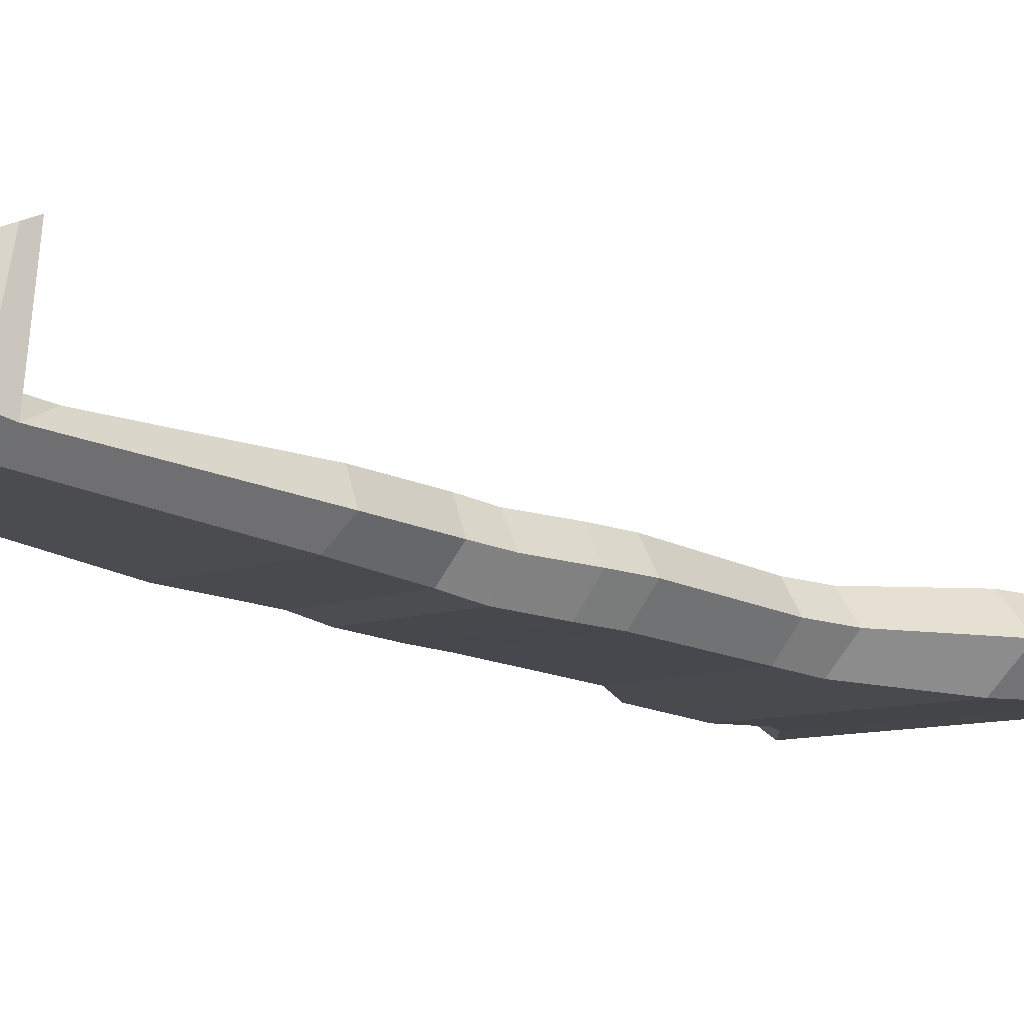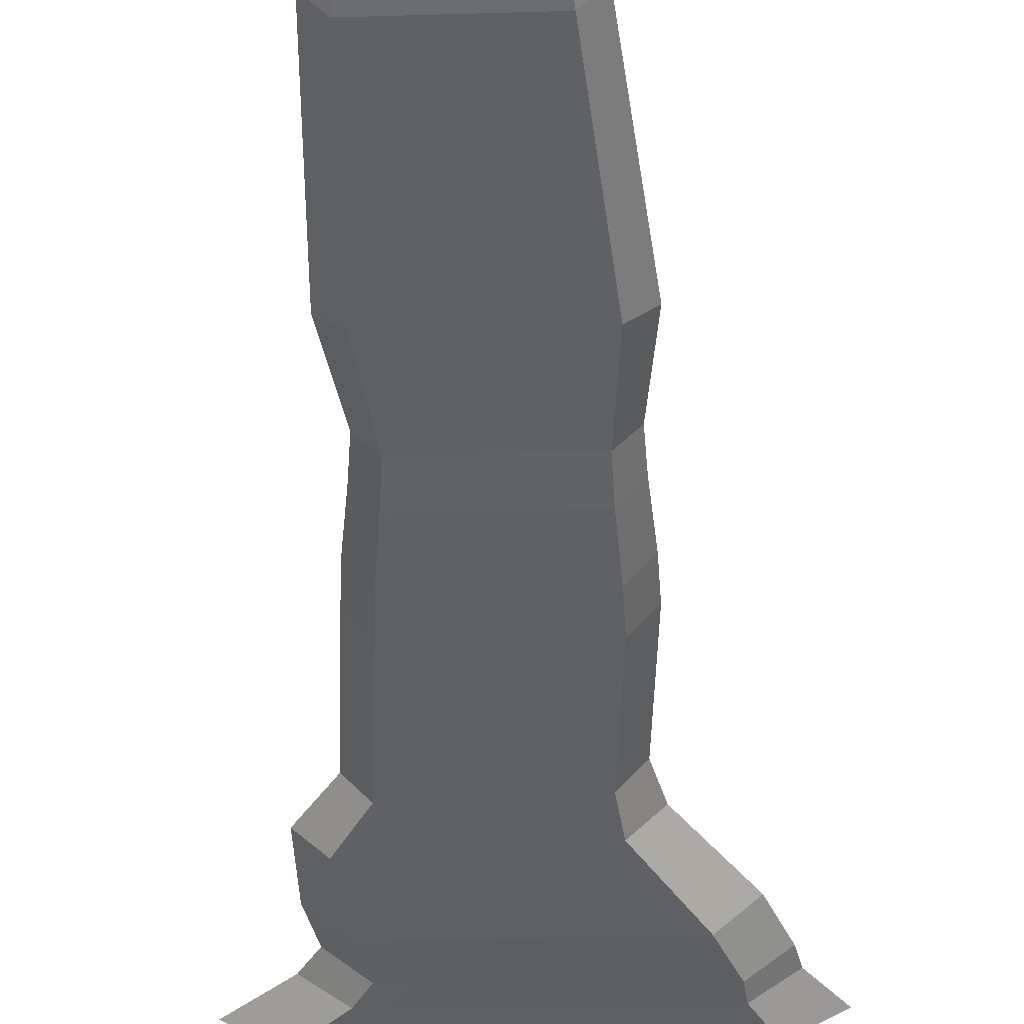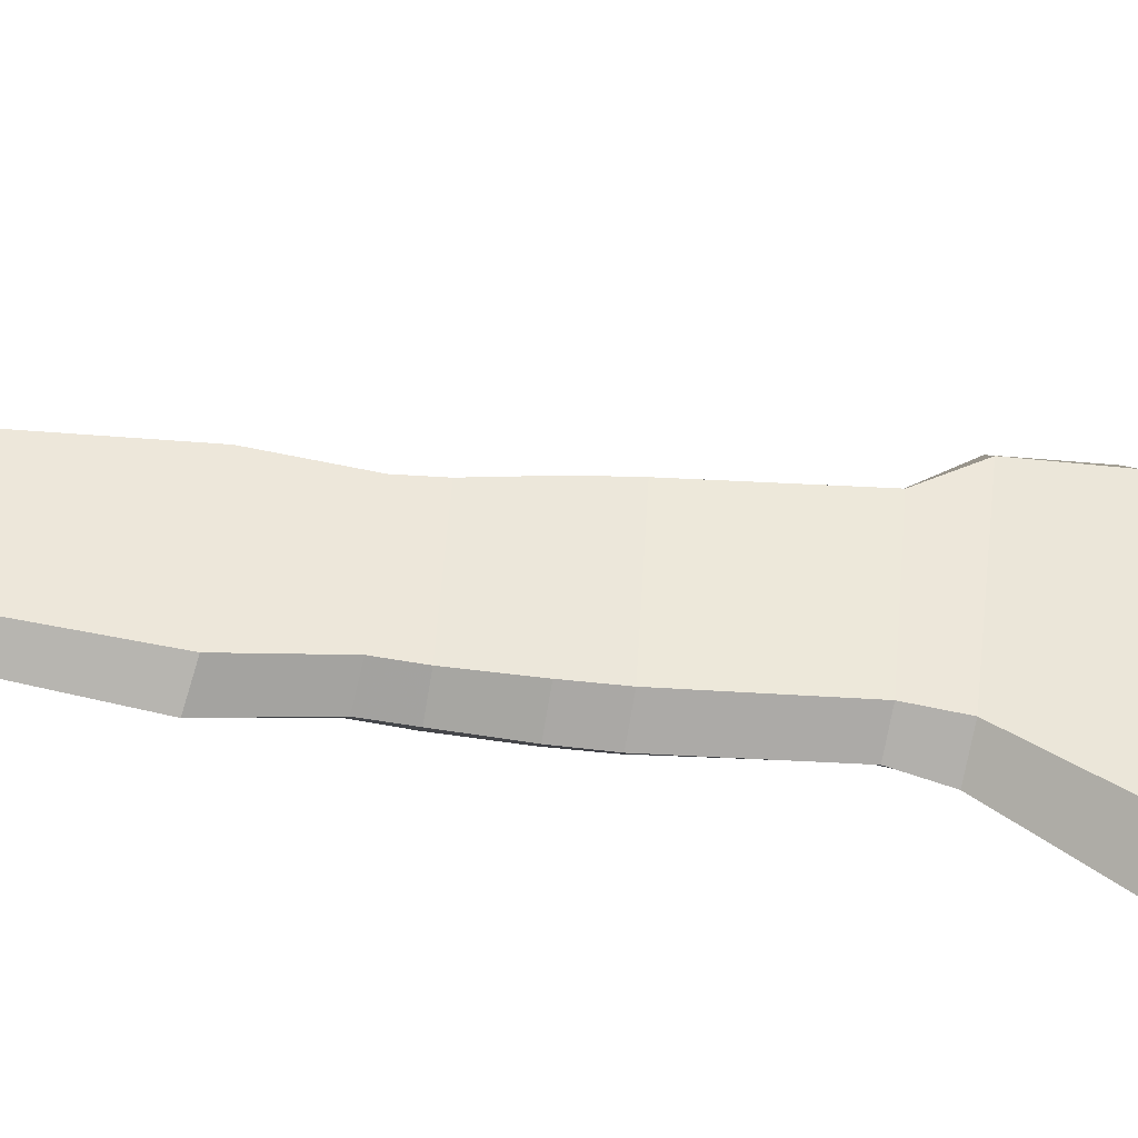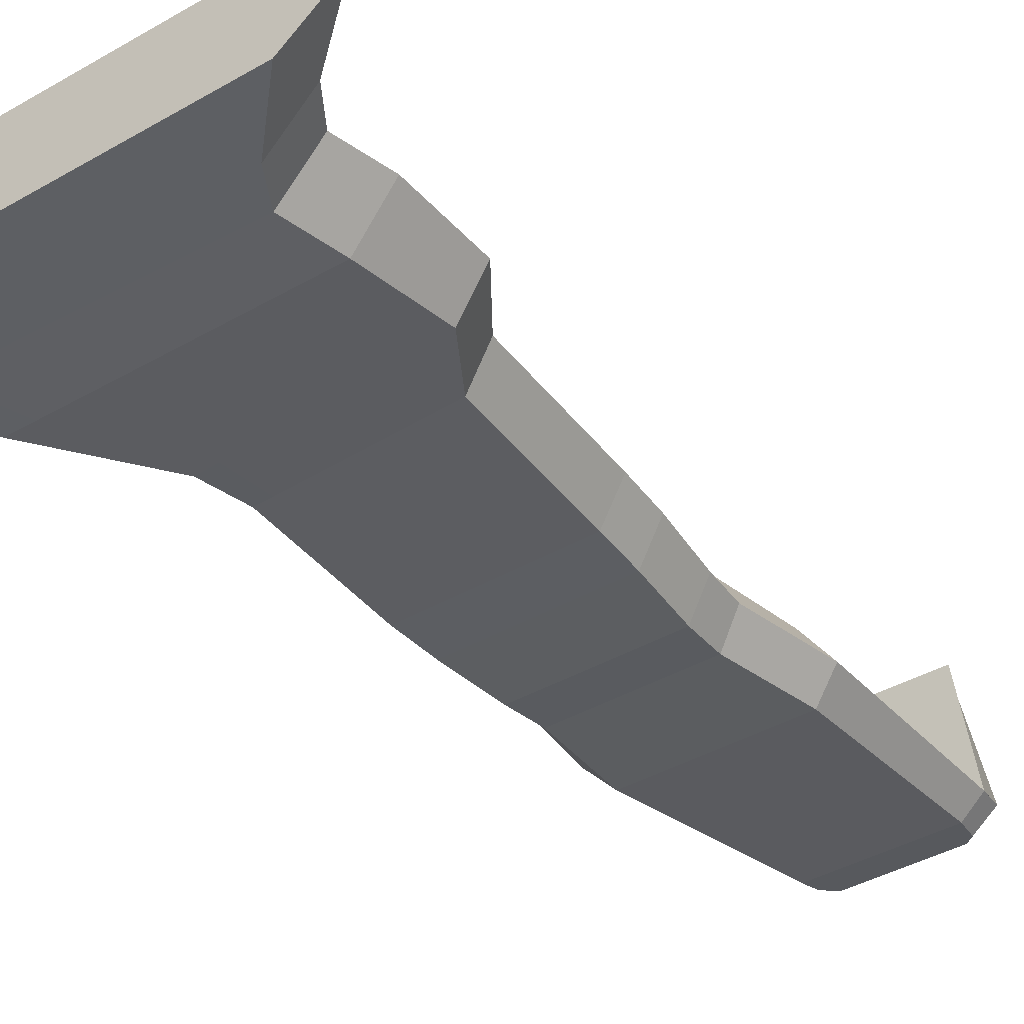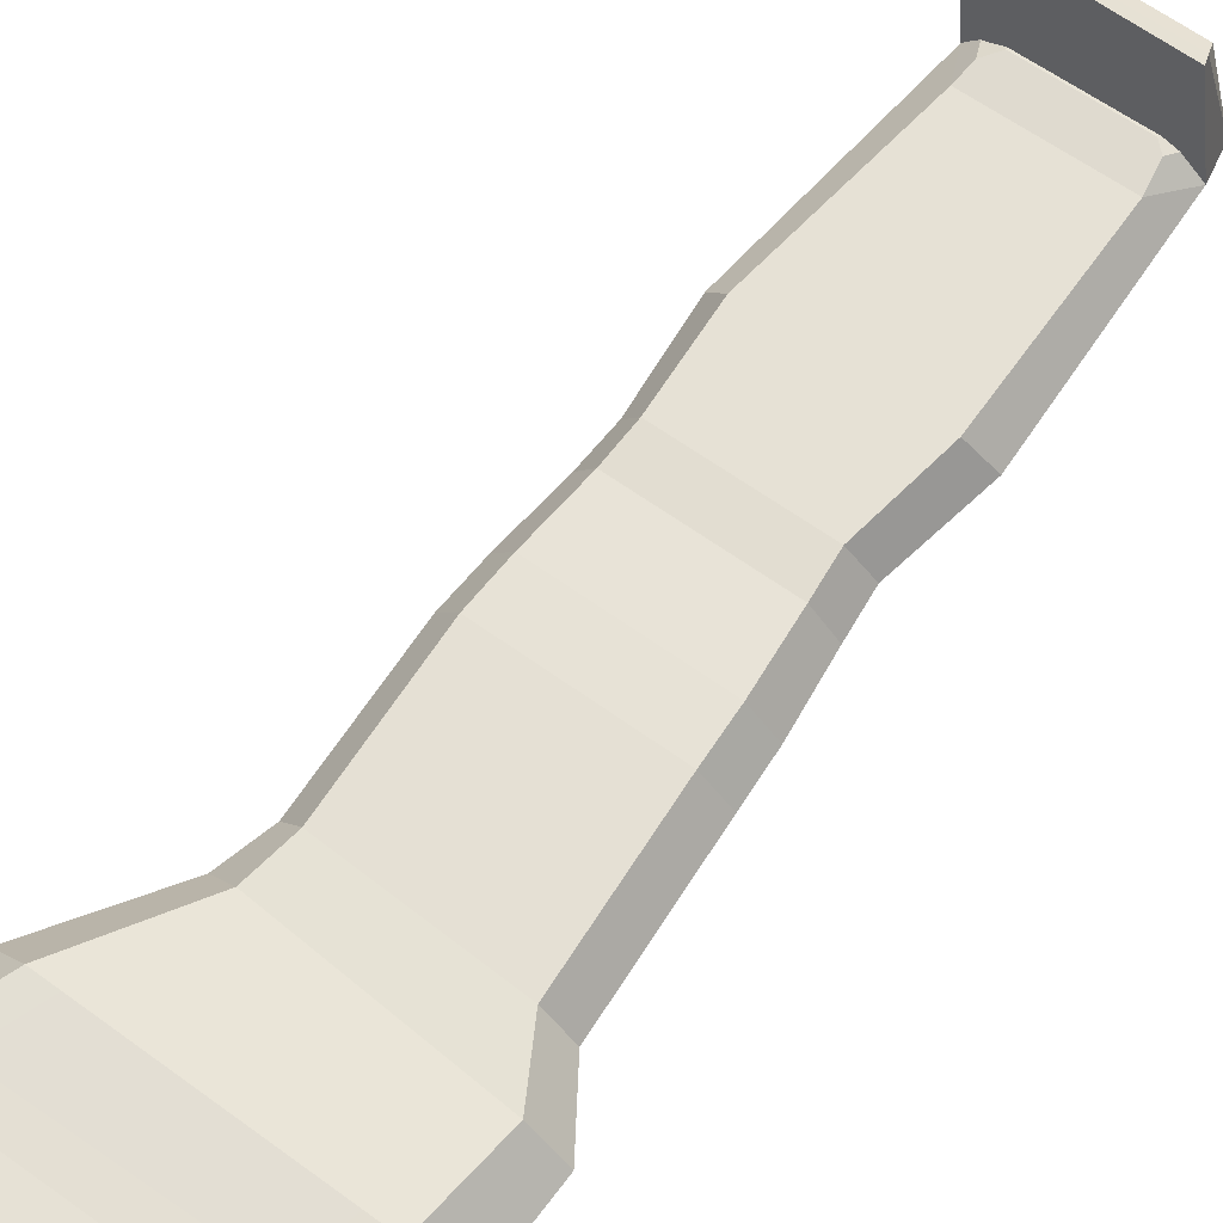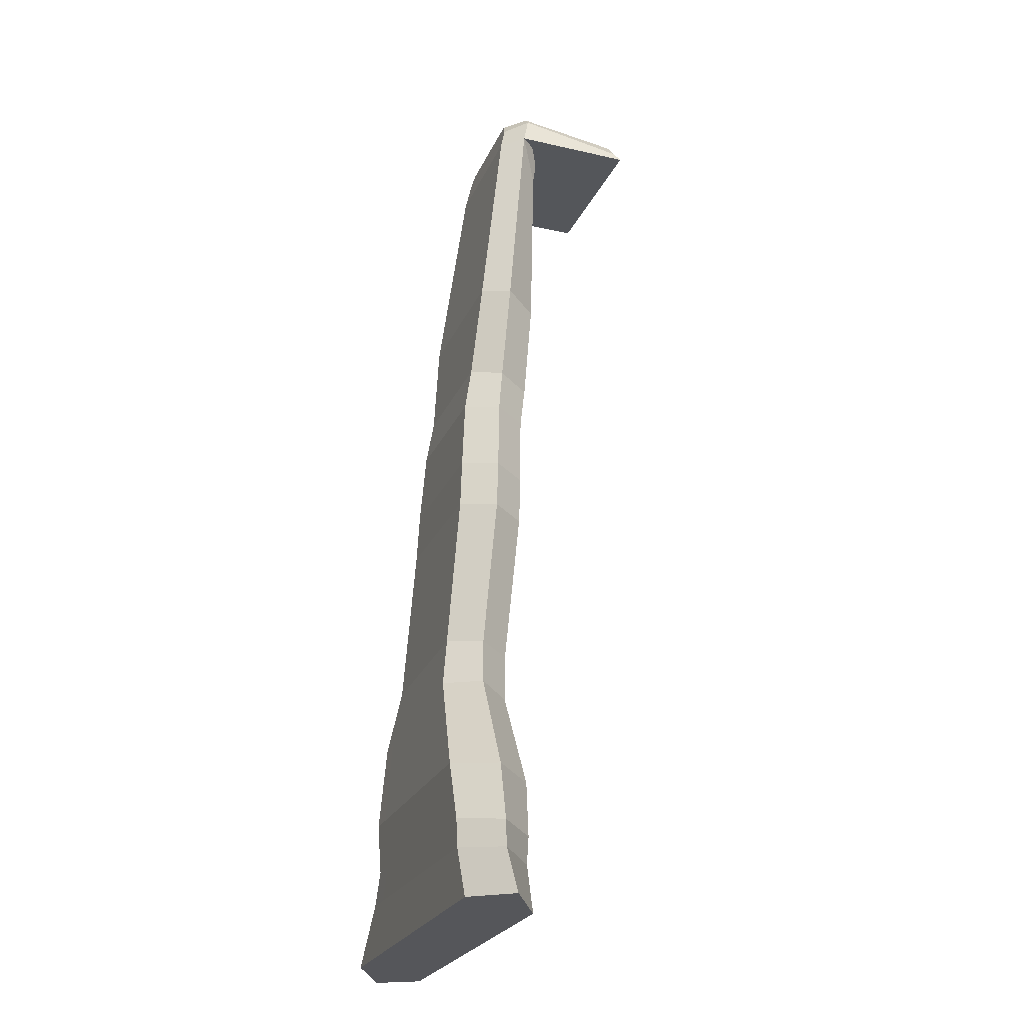
<metadata>
{"format":"obj","ext":"obj","renderer":"f3d","projection":"perspective","resolution":1024,"background":"white","views":[{"elev":-9.2,"azim":-134.4,"up":"+Z"},{"elev":-42.1,"azim":-178.0,"up":"+Z"},{"elev":50.0,"azim":-86.6,"up":"+Z"},{"elev":-40.3,"azim":35.4,"up":"+Z"},{"elev":60.6,"azim":36.8,"up":"+Z"},{"elev":-23.7,"azim":-109.0,"up":"+Y"}]}
</metadata>
<code>
o Cube.054
v -114.3 13.19 359.5
v -119.7 24.23 362
v -117.9 10.32 392.5
v -120.7 18.35 388
v -164.4 13.19 359.5
v -159.4 24.23 362
v -166.3 10.83 393.2
v -162.3 17.34 390.4
v -115.8 21.85 361.4
v -119.3 14.34 390.2
v -164.3 14.09 391.8
v -163.7 20.31 361.1
f 9 2 4 10
f 10 4 8 11
f 11 8 6 12
f 12 6 2 9
f 3 7 5 1
f 8 4 2 6
f 5 12 9 1
f 7 11 12 5
f 3 10 11 7
f 1 9 10 3
o Cube.053
v -118.7 -48.64 344.8
v -121.4 20.27 354.9
v -118.7 -54.15 361.3
v -121.4 9.304 366
v -165.3 -48.64 344.8
v -158.1 18.7 354.6
v -165.3 -54.15 361.3
v -158.1 7.654 365.8
v -111.9 -51.03 352
v -115.8 21.85 361.4
v -172.1 -51.03 352
v -163.7 20.31 361.1
v -160.6 -54.15 361.3
v -154.8 11.86 366.5
v -160.6 -48.64 344.8
v -154.8 22.7 355.4
v -159.4 24.23 362
v -119.3 -109.9 339
v -119.9 12.48 353.3
v -119.9 1.118 364.7
v -158.7 1.118 364.7
v -158.7 12.48 353.3
v -164.4 13.19 359.5
v -114.3 13.19 359.5
v -154.8 12.48 353.3
v -154.8 1.118 364.7
v -123.7 -54.15 361.3
v -124.1 22.7 355.4
v -112.7 -111.5 348.4
v -124.1 11.86 366.5
v -123.7 -48.64 344.8
v -119.7 24.23 362
v -124.1 1.118 364.7
v -124.1 12.48 353.3
v -115.3 -91.36 349.2
v -121.5 -89.88 340.2
v -126 -92.84 358.3
v -121.5 -92.84 358.3
v -169.6 -91.36 349.2
v -163.4 -92.84 358.3
v -159.2 -89.88 340.2
v -163.4 -89.88 340.2
v -118.4 -123.9 338.4
v -159.2 -92.84 358.3
v -126 -89.88 340.2
v -111.6 -125.4 347.8
v -124.2 -113 357.8
v -119.3 -113 357.8
v -171.3 -111.5 348.4
v -164.7 -113 357.8
v -160.1 -109.9 339
v -164.7 -109.9 339
v -115.1 -169.1 335.6
v -160.1 -113 357.8
v -124.2 -109.9 339
v -108.2 -170.8 344.6
v -123.4 -126.9 357.3
v -118.4 -126.9 357.3
v -171.9 -125.4 347.8
v -165.1 -126.9 357.3
v -160.4 -123.9 338.4
v -165.1 -123.9 338.4
v -160.4 -126.9 357.3
v -123.4 -123.9 338.4
v -120.2 -171.9 353.6
v -115.1 -172 353.6
v -169.4 -168.5 344.6
v -162.5 -170.3 353.6
v -157.7 -167.5 335.6
v -162.5 -167.3 335.6
v -157.8 -170.4 353.6
v -120.2 -168.9 335.6
v -97.08 -187 343.4
v -105.6 -184.9 333.9
v -112.1 -187.6 352.8
v -105.8 -188 352.8
v -173 -182 343.5
v -164.6 -184.1 352.9
v -158.5 -181.4 334
v -164.3 -181 334
v -91.55 -250.2 331
v -158.7 -184.5 352.9
v -111.9 -184.5 334
v -76.16 -251.7 340.4
v -97.15 -211.8 342.2
v -107.9 -210 331.1
v -115.9 -213.6 353.4
v -107.9 -213.6 353.4
v -192.6 -211.8 342.2
v -181.9 -213.6 353.4
v -174.5 -210 331.1
v -181.9 -210 331.1
v -174.5 -213.6 353.4
v -115.9 -210 331.1
v -102.9 -253.2 349.9
v -91.55 -253.2 349.9
v -212.3 -251.7 340.4
v -197 -253.2 349.9
v -186.4 -250.2 331
v -197 -250.2 331
v -90.83 -251.7 340.4
v -186.4 -253.2 349.9
v -102.9 -250.2 331
v -198.7 -251.7 340.4
v -168.9 -79.09 350.4
v -122.6 -77.14 342.2
v -116.7 -79.09 350.4
v -163 -77.14 342.2
v -159 -77.14 342.2
v -159 -81.42 359.8
v -163 -81.42 359.8
v -126.9 -81.42 359.8
v -122.6 -81.42 359.8
v -126.9 -77.14 342.2
v -100.2 -226.4 341.5
v -188.4 -227.2 331.1
v -180.7 -227 331.1
v -188.4 -230.5 351.7
v -199.6 -229.1 341.4
v -119.7 -228.6 351.7
v -180.7 -230.3 351.7
v -111.5 -225.1 331.2
v -119.8 -225.3 331.2
v -111.4 -228.4 351.7
v -94.39 -235.7 341
v -181.1 -235.2 331.1
v -201.5 -237.1 341
v -181.1 -238.4 350.9
v -106.5 -237.5 350.9
v -189.4 -235.3 331.1
v -189.4 -238.5 350.8
v -115.4 -237.6 350.9
v -106.5 -234.3 331.2
v -115.4 -234.4 331.2
f 36 22 16 32
f 38 26 20 33
f 35 24 18 34
f 46 40 14 31
f 117 120 54 51
f 44 22 14 40
f 42 16 22 44
f 124 122 56 49
f 33 20 24 35
f 31 14 22 36
f 123 117 51 52
f 20 26 29 24
f 24 29 28 18
f 118 119 47 48
f 34 18 28 37
f 45 42 26 38
f 39 45 38 25
f 17 34 37 27
f 13 31 36 21
f 19 33 35 23
f 43 46 31 13
f 23 35 34 17
f 25 38 33 19
f 21 36 32 15
f 27 37 46 43
f 15 32 45 39
f 32 16 42 45
f 120 121 53 54
f 122 123 52 56
f 26 42 44 29
f 29 44 40 28
f 37 28 40 46
f 53 57 67 63
f 50 49 59 60
f 47 50 60 41
f 57 48 30 67
f 56 52 62 66
f 48 47 41 30
f 125 124 49 50
f 126 118 48 57
f 121 126 57 53
f 119 125 50 47
f 61 64 74 71
f 63 67 76 73
f 60 59 69 70
f 41 60 70 58
f 67 30 55 76
f 66 62 72 75
f 51 54 64 61
f 49 56 66 59
f 52 51 61 62
f 54 53 63 64
f 72 71 79 80
f 69 75 83 77
f 71 74 82 79
f 73 76 84 81
f 70 69 77 78
f 58 70 78 68
f 59 66 75 69
f 62 61 71 72
f 64 63 73 74
f 30 41 58 55
f 82 81 91 92
f 80 79 89 90
f 77 83 94 87
f 79 82 92 89
f 81 84 95 91
f 78 77 87 88
f 74 73 81 82
f 55 58 68 65
f 75 72 80 83
f 76 55 65 84
f 94 90 102 105
f 86 85 97 98
f 92 91 103 104
f 90 89 101 102
f 87 94 105 99
f 89 92 104 101
f 65 68 85 86
f 83 80 90 94
f 84 65 86 95
f 68 78 88 85
f 146 145 93 115
f 140 143 110 114
f 145 137 96 93
f 142 138 111 112
f 143 139 109 110
f 144 140 114 107
f 95 86 98 106
f 85 88 100 97
f 88 87 99 100
f 91 95 106 103
f 116 109 112 111
f 114 110 109 116
f 107 114 116 113
f 113 116 111 115
f 96 113 115 93
f 108 107 113 96
f 137 141 108 96
f 141 144 107 108
f 138 146 115 111
f 139 142 112 109
f 21 15 125 119
f 27 43 126 121
f 43 13 118 126
f 15 39 124 125
f 25 19 123 122
f 17 27 121 120
f 13 21 119 118
f 19 23 117 123
f 39 25 122 124
f 23 17 120 117
f 101 104 128 131
f 103 106 135 129
f 100 99 132 136
f 97 100 136 127
f 99 105 133 132
f 102 101 131 130
f 104 103 129 128
f 98 97 127 134
f 105 102 130 133
f 106 98 134 135
f 131 128 142 139
f 129 135 146 138
f 136 132 144 141
f 127 136 141 137
f 132 133 140 144
f 130 131 139 143
f 128 129 138 142
f 134 127 137 145
f 133 130 143 140
f 135 134 145 146

</code>
